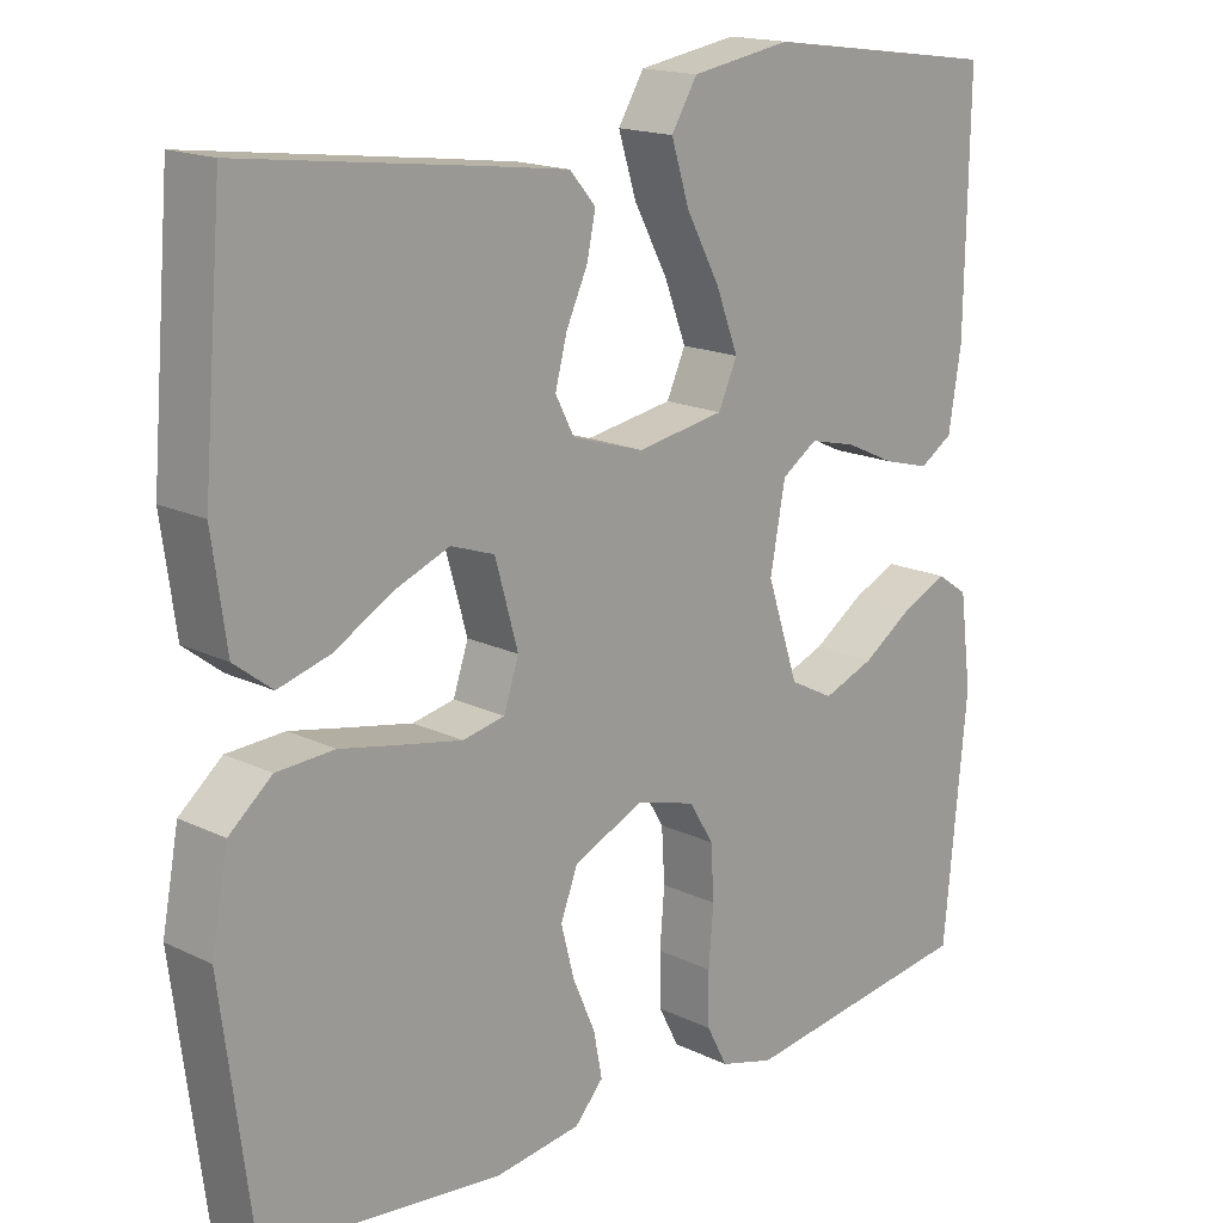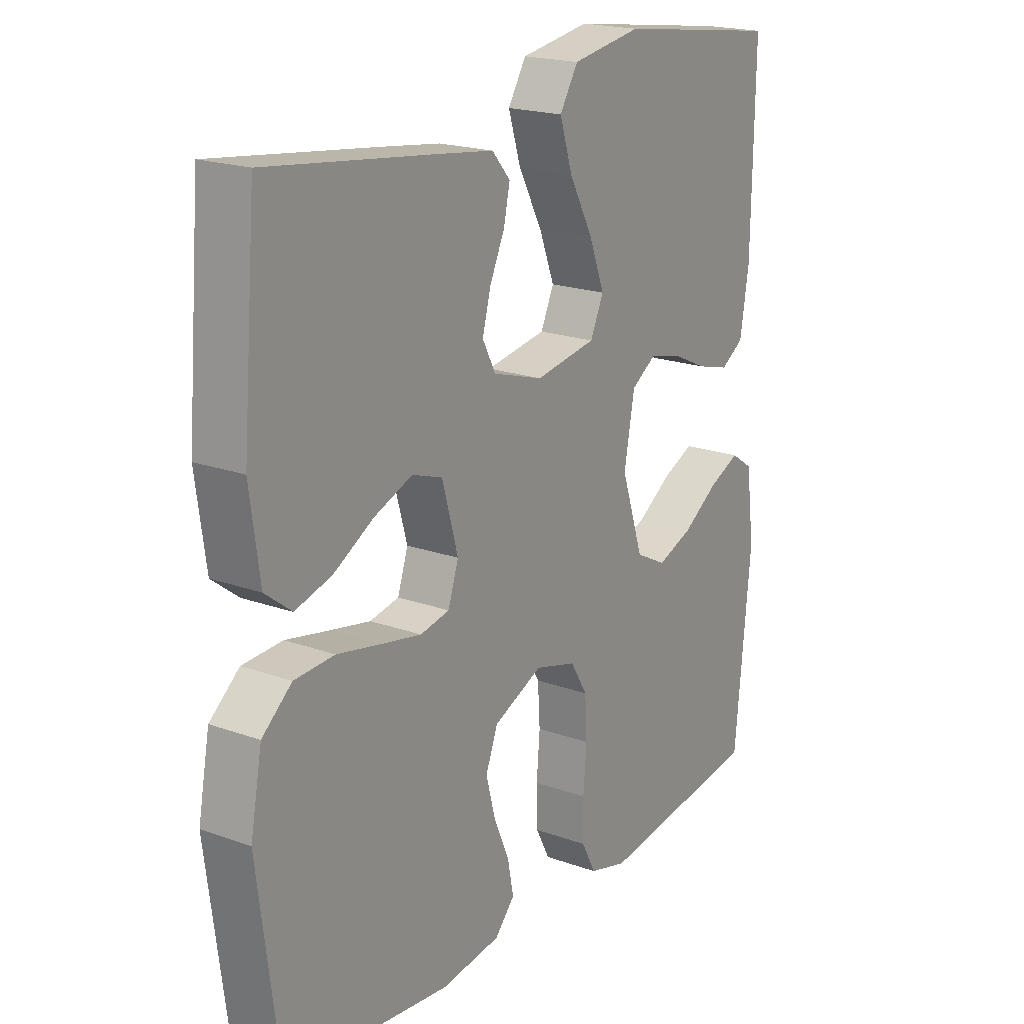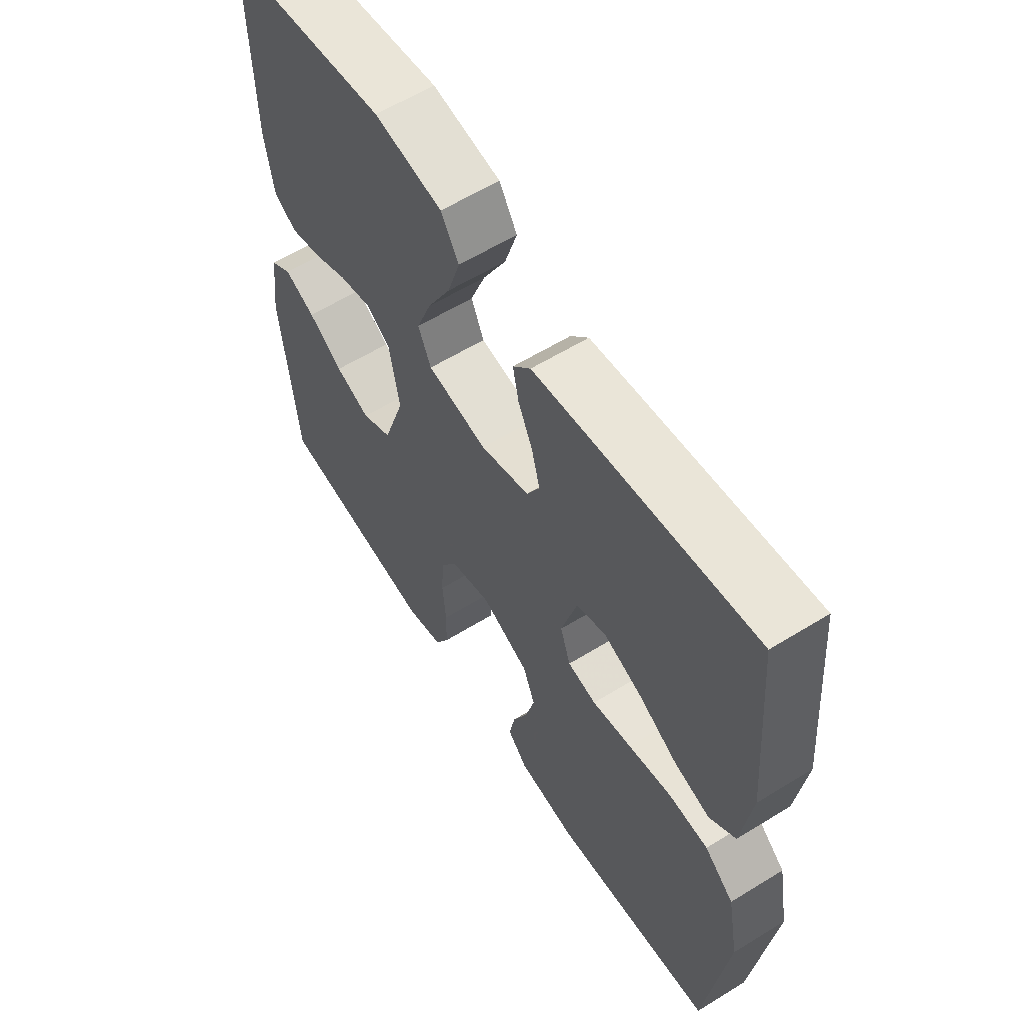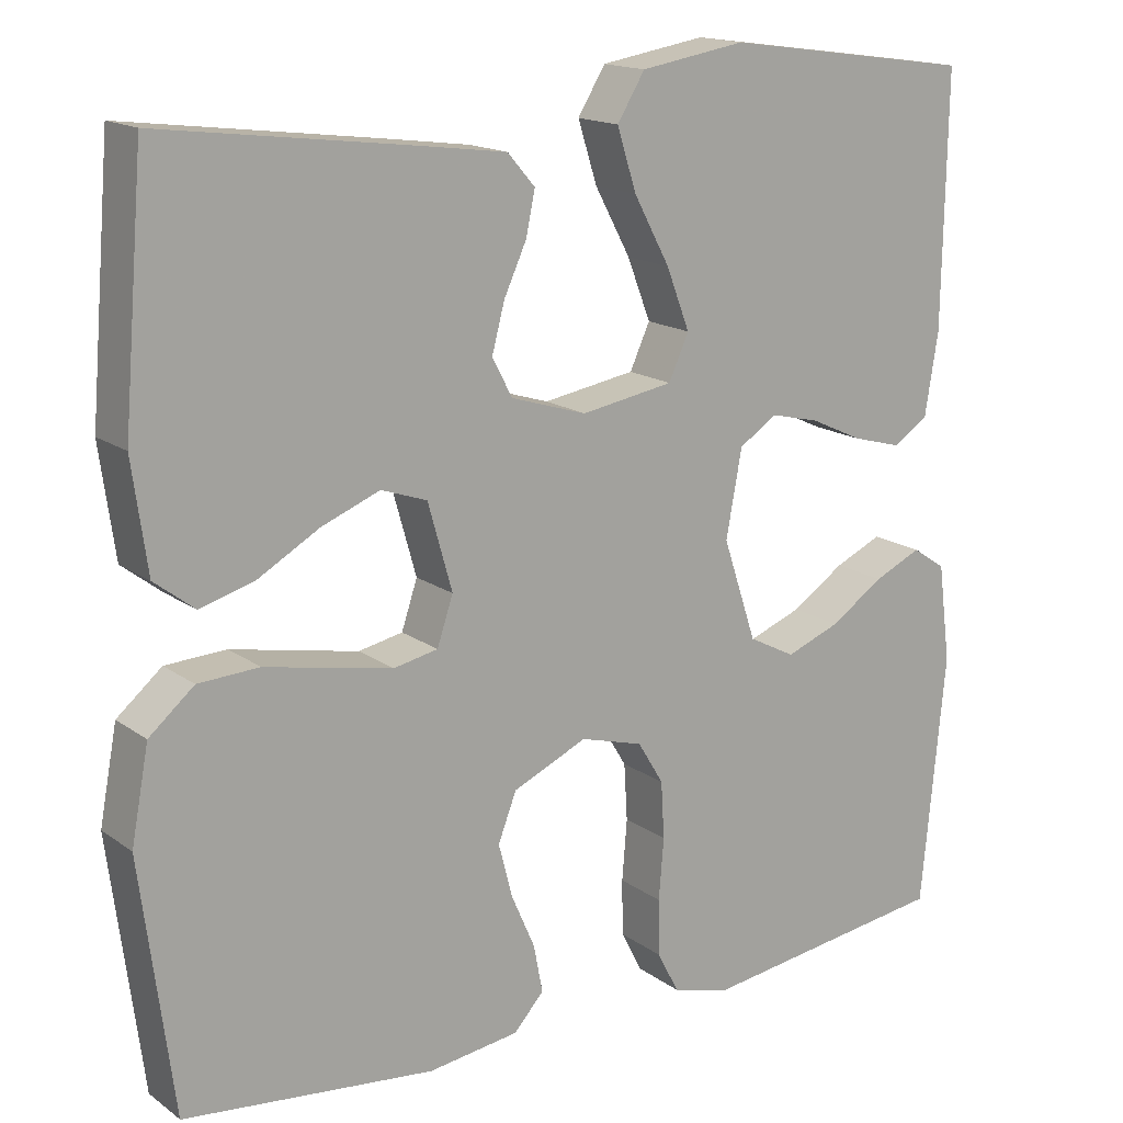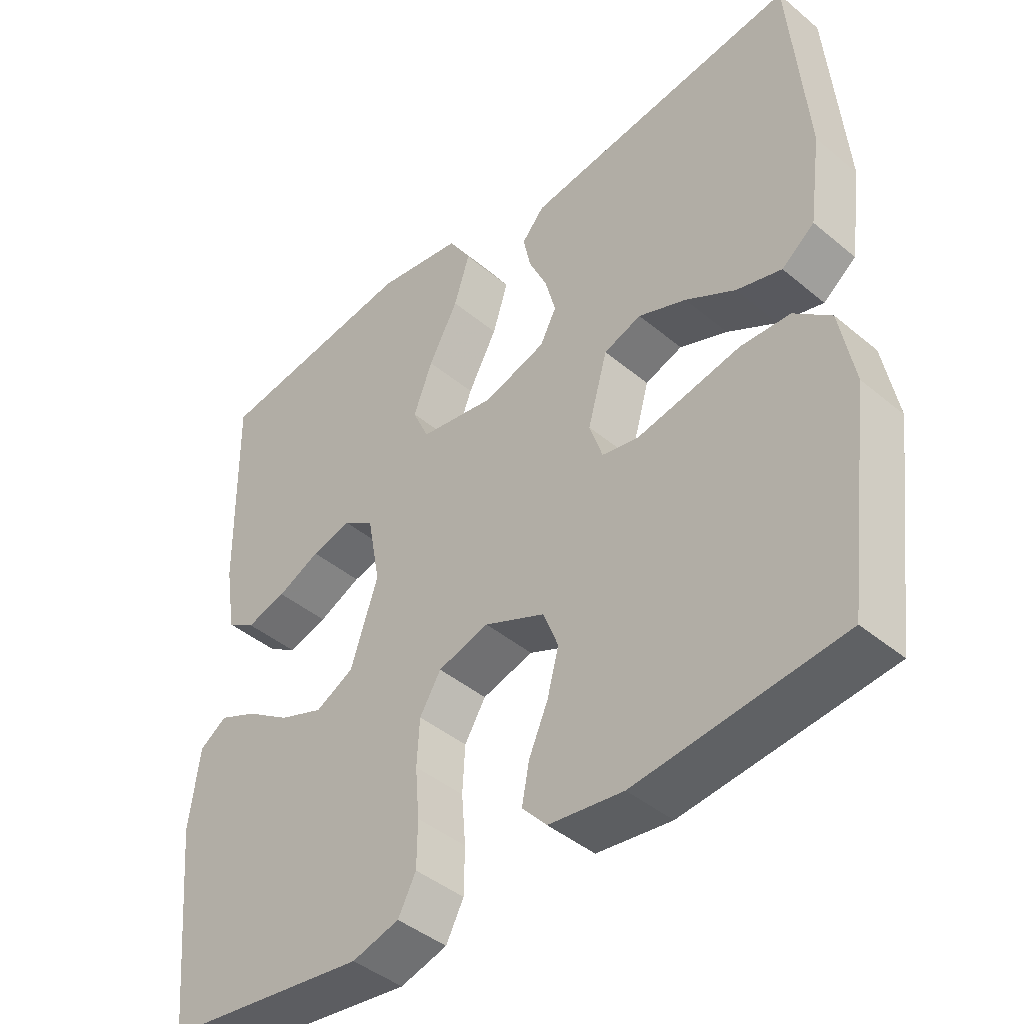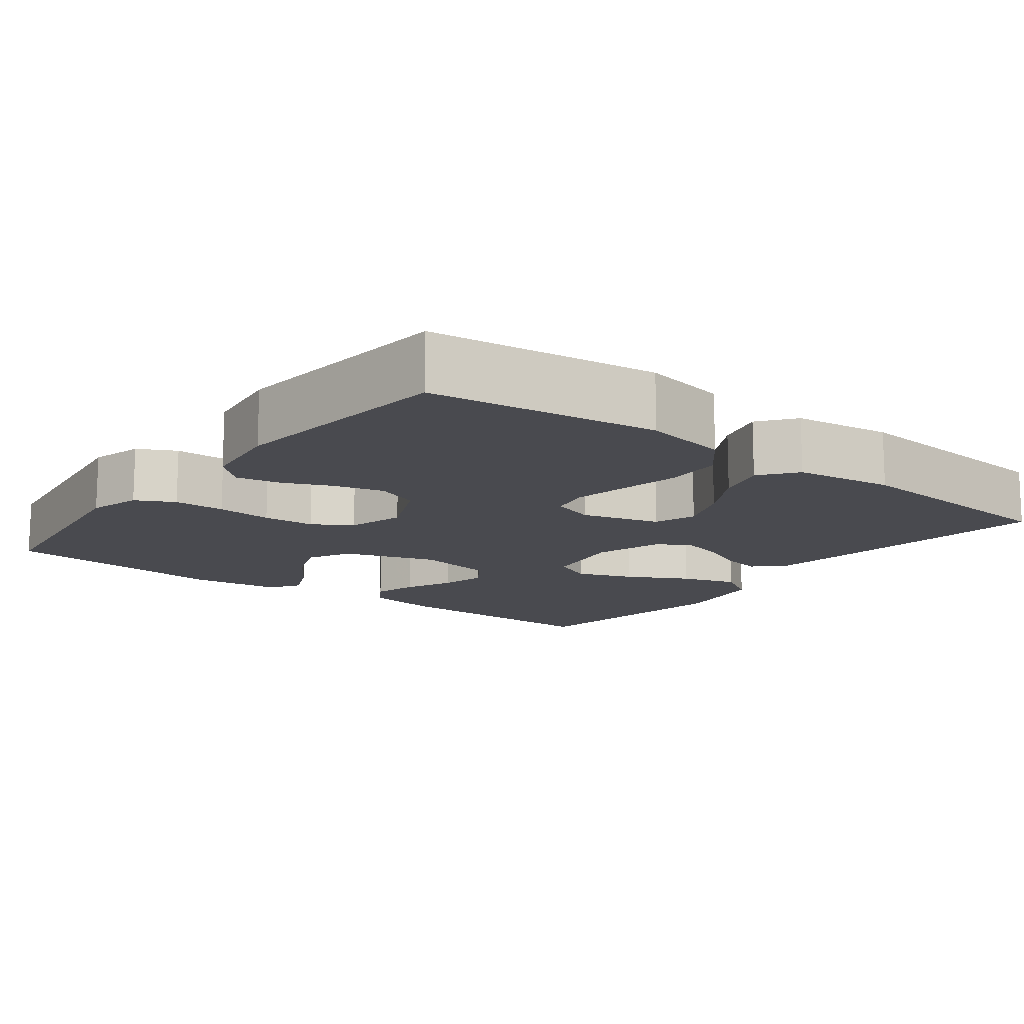
<metadata>
{"format":"obj","ext":"obj","renderer":"f3d","projection":"perspective","resolution":1024,"background":"white","views":[{"elev":16.8,"azim":-45.6,"up":"+Z"},{"elev":19.7,"azim":-56.2,"up":"+Z"},{"elev":59.8,"azim":-122.3,"up":"+Z"},{"elev":15.9,"azim":-34.8,"up":"+Z"},{"elev":-43.3,"azim":-134.5,"up":"+Z"},{"elev":-13.6,"azim":-127.5,"up":"+Y"}]}
</metadata>
<code>
v -0.5 0.07 0.5
v -0.2 0.07 0.462
v -0.095 0.07 0.448
v -0.062 0.07 0.41
v -0.073 0.07 0.358
v -0.1 0.07 0.299
v -0.115 0.07 0.242
v -0.091 0.07 0.196
v 0 0.07 0.168
v 0.111 0.07 0.187
v 0.135 0.07 0.24
v 0.107 0.07 0.313
v 0.064 0.07 0.393
v 0.041 0.07 0.466
v 0.074 0.07 0.52
v 0.2 0.07 0.541
v 0.5 0.07 0.5
v 0.495 0.07 0.2
v 0.479 0.07 0.101
v 0.437 0.07 0.074
v 0.378 0.07 0.09
v 0.315 0.07 0.119
v 0.256 0.07 0.133
v 0.211 0.07 0.103
v 0.192 0.07 0
v 0.232 0.07 -0.121
v 0.288 0.07 -0.15
v 0.353 0.07 -0.125
v 0.417 0.07 -0.082
v 0.474 0.07 -0.056
v 0.514 0.07 -0.083
v 0.529 0.07 -0.2
v 0.5 0.07 -0.5
v 0.2 0.07 -0.542
v 0.131 0.07 -0.523
v 0.105 0.07 -0.473
v 0.104 0.07 -0.406
v 0.11 0.07 -0.333
v 0.106 0.07 -0.265
v 0.075 0.07 -0.214
v 0 0.07 -0.193
v -0.089 0.07 -0.233
v -0.111 0.07 -0.29
v -0.094 0.07 -0.355
v -0.066 0.07 -0.419
v -0.055 0.07 -0.476
v -0.091 0.07 -0.516
v -0.2 0.07 -0.531
v -0.5 0.07 -0.5
v -0.539 0.07 -0.2
v -0.518 0.07 -0.088
v -0.464 0.07 -0.042
v -0.391 0.07 -0.038
v -0.311 0.07 -0.054
v -0.238 0.07 -0.068
v -0.185 0.07 -0.057
v -0.166 0.07 0
v -0.195 0.07 0.103
v -0.25 0.07 0.122
v -0.32 0.07 0.094
v -0.393 0.07 0.052
v -0.459 0.07 0.033
v -0.507 0.07 0.07
v -0.525 0.07 0.2
v -0.5 0 0.5
v -0.2 0 0.462
v -0.095 0 0.448
v -0.062 0 0.41
v -0.073 0 0.358
v -0.1 0 0.299
v -0.115 0 0.242
v -0.091 0 0.196
v 0 0 0.168
v 0.111 0 0.187
v 0.135 0 0.24
v 0.107 0 0.313
v 0.064 0 0.393
v 0.041 0 0.466
v 0.074 0 0.52
v 0.2 0 0.541
v 0.5 0 0.5
v 0.495 0 0.2
v 0.479 0 0.101
v 0.437 0 0.074
v 0.378 0 0.09
v 0.315 0 0.119
v 0.256 0 0.133
v 0.211 0 0.103
v 0.192 0 0
v 0.232 0 -0.121
v 0.288 0 -0.15
v 0.353 0 -0.125
v 0.417 0 -0.082
v 0.474 0 -0.056
v 0.514 0 -0.083
v 0.529 0 -0.2
v 0.5 0 -0.5
v 0.2 0 -0.542
v 0.131 0 -0.523
v 0.105 0 -0.473
v 0.104 0 -0.406
v 0.11 0 -0.333
v 0.106 0 -0.265
v 0.075 0 -0.214
v 0 0 -0.193
v -0.089 0 -0.233
v -0.111 0 -0.29
v -0.094 0 -0.355
v -0.066 0 -0.419
v -0.055 0 -0.476
v -0.091 0 -0.516
v -0.2 0 -0.531
v -0.5 0 -0.5
v -0.539 0 -0.2
v -0.518 0 -0.088
v -0.464 0 -0.042
v -0.391 0 -0.038
v -0.311 0 -0.054
v -0.238 0 -0.068
v -0.185 0 -0.057
v -0.166 0 0
v -0.195 0 0.103
v -0.25 0 0.122
v -0.32 0 0.094
v -0.393 0 0.052
v -0.459 0 0.033
v -0.507 0 0.07
v -0.525 0 0.2
f 60 61 62 63
f 59 60 63 64
f 51 52 53 54
f 51 54 55
f 50 51 55
f 49 50 55 56
f 47 48 49 56
f 44 45 46 47
f 43 44 47 56
f 35 36 37 38
f 35 38 39
f 34 35 39
f 33 34 39
f 32 33 39 40
f 28 29 30 31
f 27 28 31 32
f 19 20 21 22
f 19 22 23
f 18 19 23
f 17 18 23
f 16 17 23 24
f 12 13 14 15
f 11 12 15 16
f 3 4 5 6
f 3 6 7
f 2 3 7
f 59 64 1 2
f 58 59 2 7
f 57 58 7 8
f 42 43 56 57
f 41 42 57 8
f 27 32 40 41
f 26 27 41
f 25 26 41 8
f 11 16 24 25
f 10 11 25
f 9 10 25
f 8 9 25
f 127 126 125 124
f 128 127 124 123
f 118 117 116 115
f 119 118 115
f 119 115 114
f 120 119 114 113
f 120 113 112 111
f 111 110 109 108
f 120 111 108 107
f 102 101 100 99
f 103 102 99
f 103 99 98
f 103 98 97
f 104 103 97 96
f 95 94 93 92
f 96 95 92 91
f 86 85 84 83
f 87 86 83
f 87 83 82
f 87 82 81
f 88 87 81 80
f 79 78 77 76
f 80 79 76 75
f 70 69 68 67
f 71 70 67
f 71 67 66
f 66 65 128 123
f 71 66 123 122
f 72 71 122 121
f 121 120 107 106
f 72 121 106 105
f 105 104 96 91
f 105 91 90
f 72 105 90 89
f 89 88 80 75
f 89 75 74
f 89 74 73
f 89 73 72
f 1 65 66 2
f 2 66 67 3
f 3 67 68 4
f 4 68 69 5
f 5 69 70 6
f 6 70 71 7
f 7 71 72 8
f 8 72 73 9
f 9 73 74 10
f 10 74 75 11
f 11 75 76 12
f 12 76 77 13
f 13 77 78 14
f 14 78 79 15
f 15 79 80 16
f 16 80 81 17
f 17 81 82 18
f 18 82 83 19
f 19 83 84 20
f 20 84 85 21
f 21 85 86 22
f 22 86 87 23
f 23 87 88 24
f 24 88 89 25
f 25 89 90 26
f 26 90 91 27
f 27 91 92 28
f 28 92 93 29
f 29 93 94 30
f 30 94 95 31
f 31 95 96 32
f 32 96 97 33
f 33 97 98 34
f 34 98 99 35
f 35 99 100 36
f 36 100 101 37
f 37 101 102 38
f 38 102 103 39
f 39 103 104 40
f 40 104 105 41
f 41 105 106 42
f 42 106 107 43
f 43 107 108 44
f 44 108 109 45
f 45 109 110 46
f 46 110 111 47
f 47 111 112 48
f 48 112 113 49
f 49 113 114 50
f 50 114 115 51
f 51 115 116 52
f 52 116 117 53
f 53 117 118 54
f 54 118 119 55
f 55 119 120 56
f 56 120 121 57
f 57 121 122 58
f 58 122 123 59
f 59 123 124 60
f 60 124 125 61
f 61 125 126 62
f 62 126 127 63
f 63 127 128 64
f 64 128 65 1

</code>
